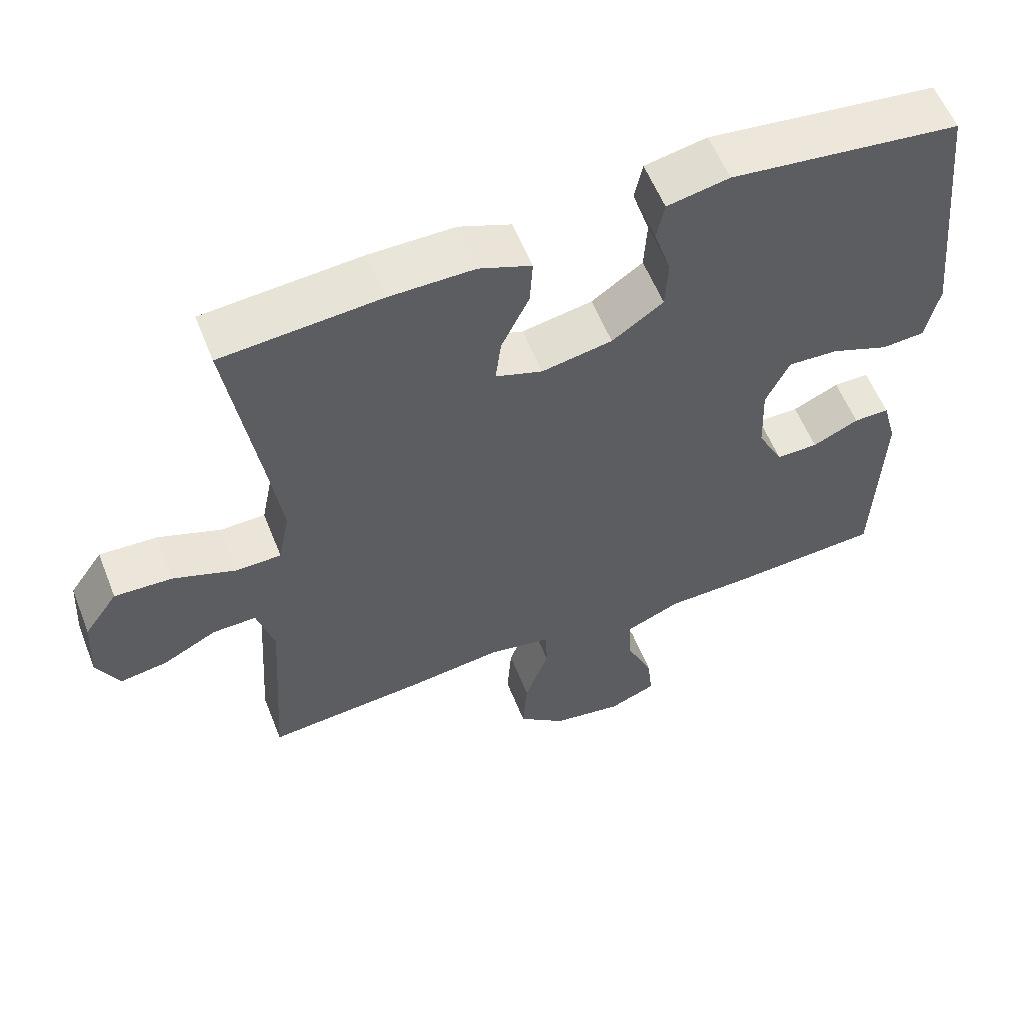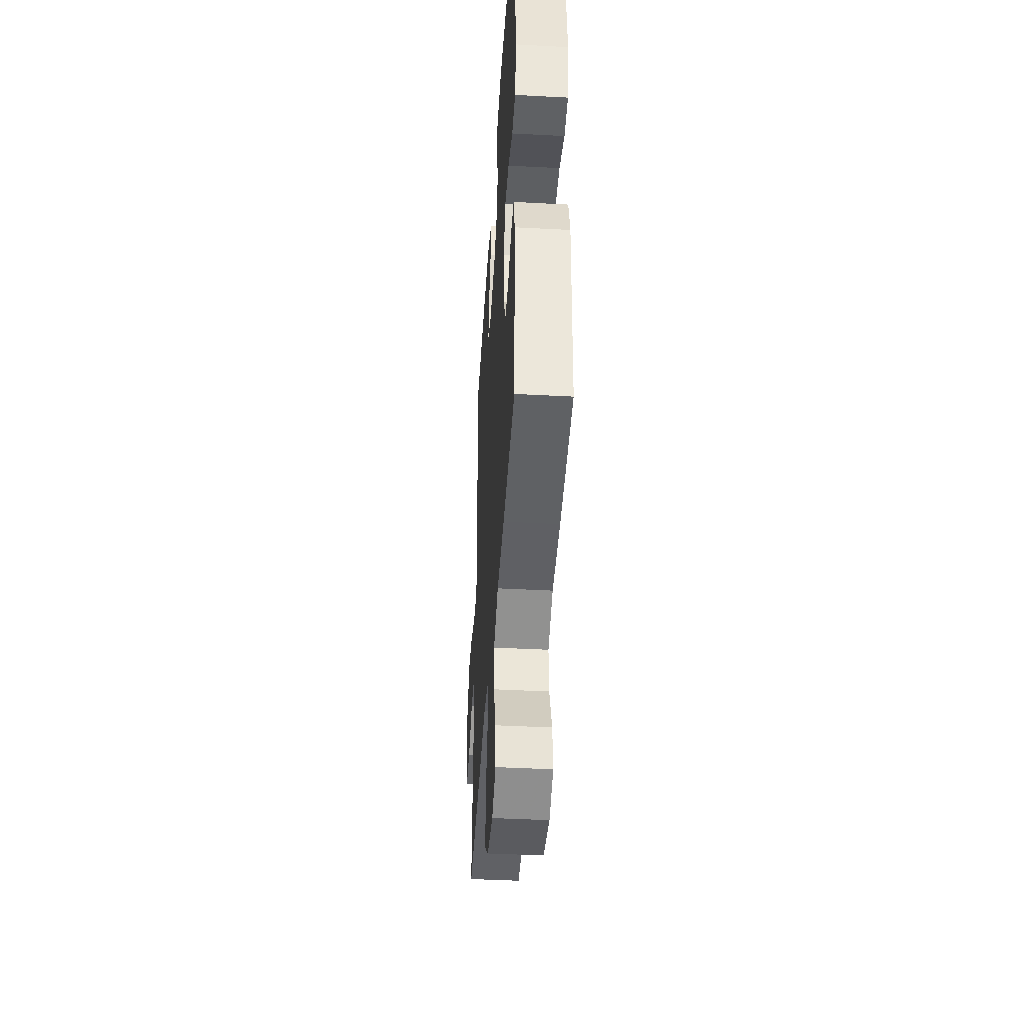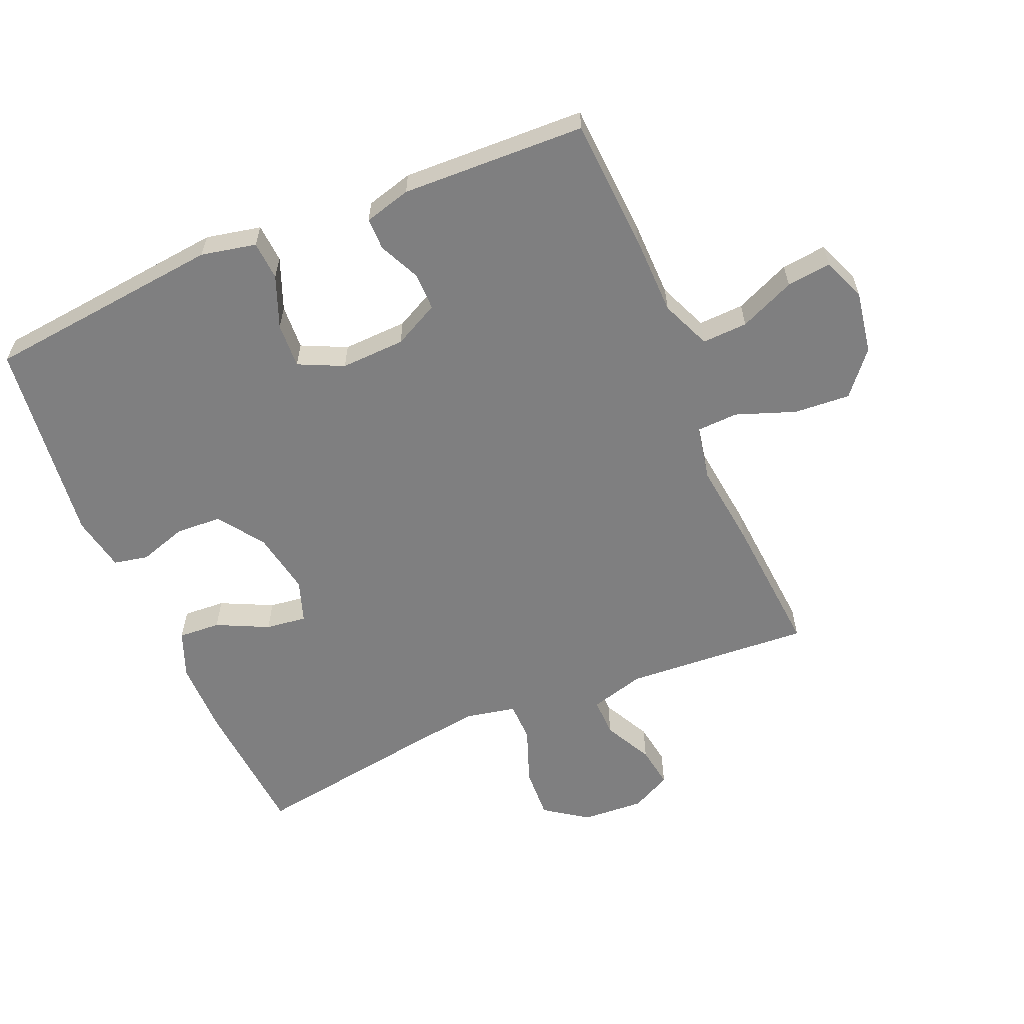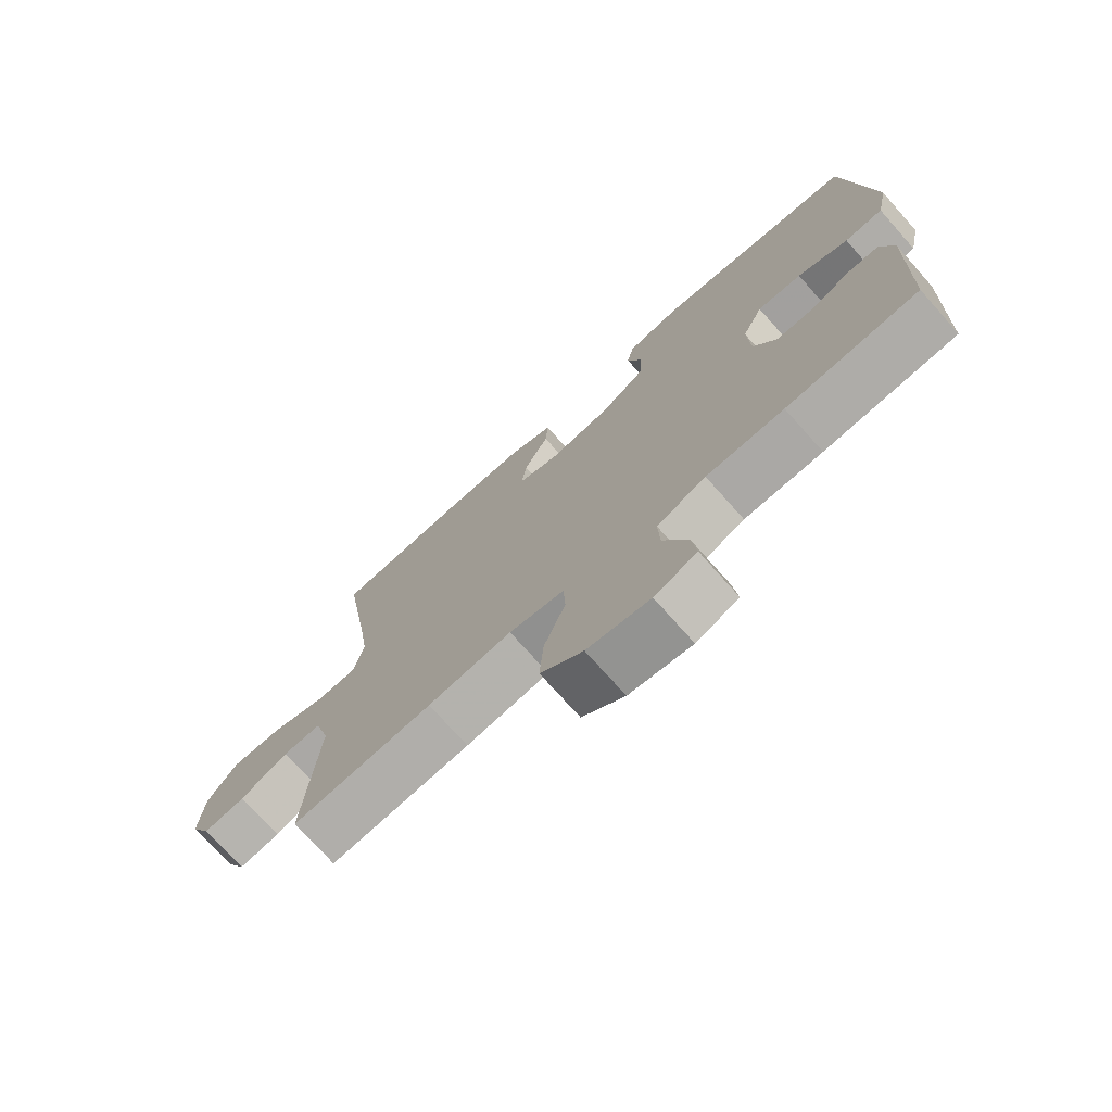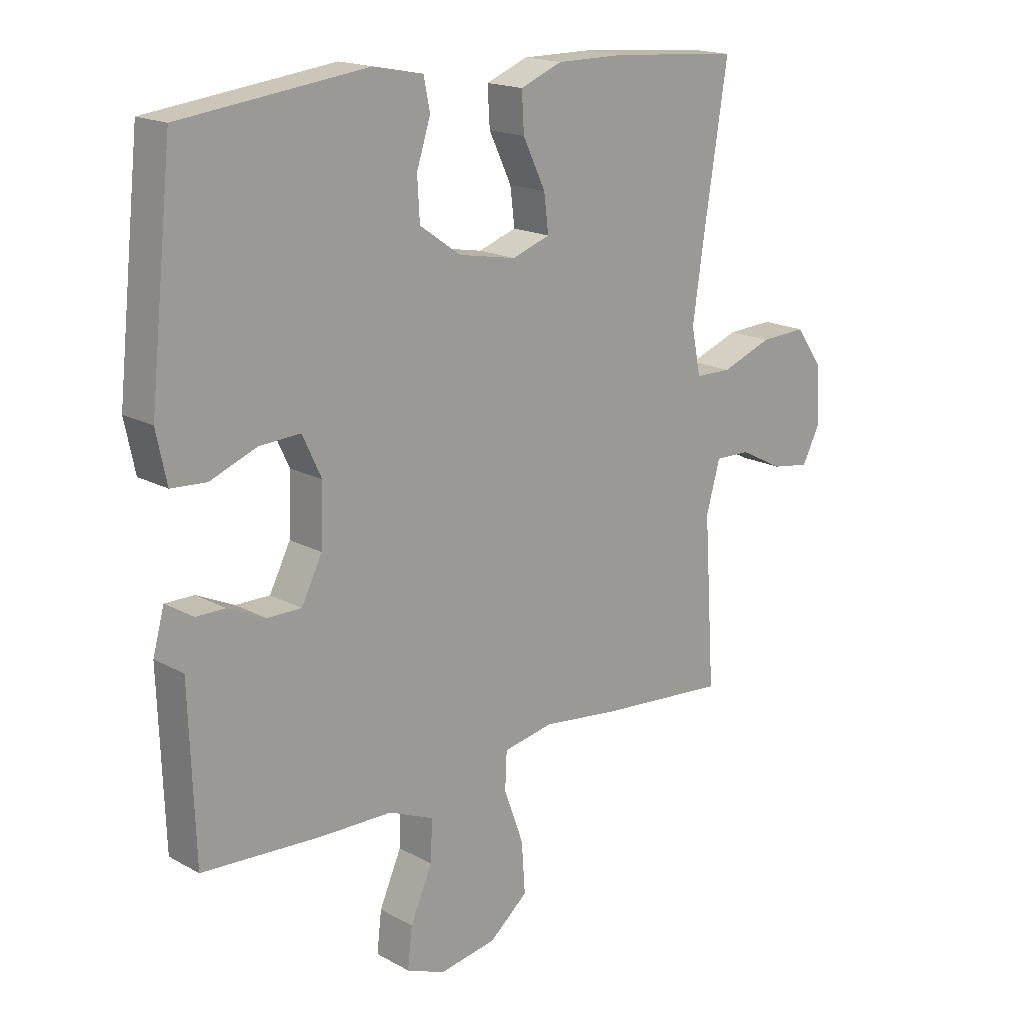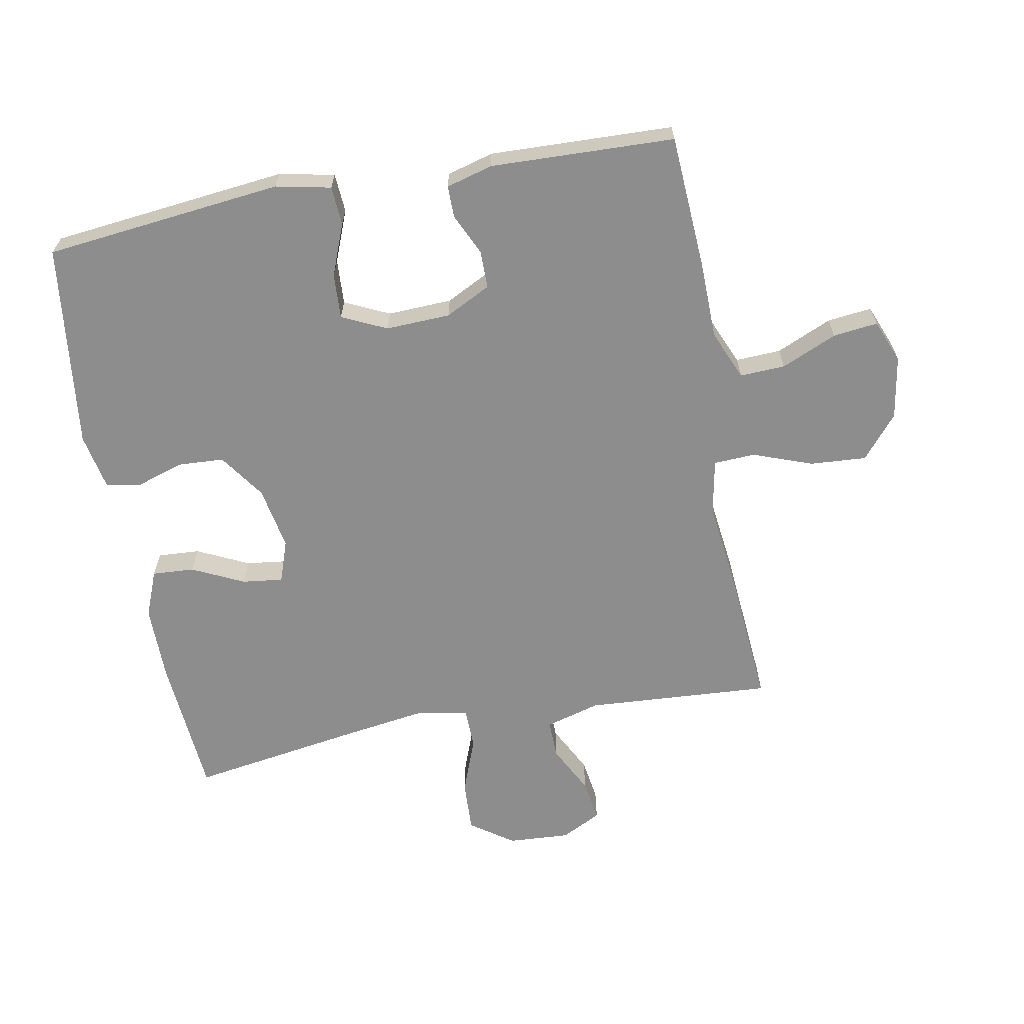
<metadata>
{"format":"obj","ext":"obj","renderer":"f3d","projection":"perspective","resolution":1024,"background":"white","views":[{"elev":58.0,"azim":-21.6,"up":"+Z"},{"elev":-42.9,"azim":86.4,"up":"+Z"},{"elev":-59.7,"azim":113.0,"up":"+Y"},{"elev":-74.4,"azim":41.7,"up":"+Z"},{"elev":17.5,"azim":137.3,"up":"+Z"},{"elev":-64.6,"azim":100.6,"up":"+Y"}]}
</metadata>
<code>
v -0.5 0.07 0.5
v -0.278 0.07 0.517
v -0.159 0.07 0.517
v -0.086 0.07 0.488
v -0.09 0.07 0.422
v -0.129 0.07 0.341
v -0.137 0.07 0.277
v -0.071 0.07 0.254
v 0.028 0.07 0.272
v 0.1 0.07 0.322
v 0.104 0.07 0.394
v 0.08 0.07 0.469
v 0.091 0.07 0.523
v 0.178 0.07 0.54
v 0.5 0.07 0.5
v 0.54 0.07 0.127
v 0.522 0.07 0.041
v 0.461 0.07 0.037
v 0.38 0.07 0.069
v 0.309 0.07 0.073
v 0.276 0.07 0.003
v 0.28 0.07 -0.098
v 0.316 0.07 -0.169
v 0.375 0.07 -0.169
v 0.44 0.07 -0.139
v 0.49 0.07 -0.139
v 0.51 0.07 -0.212
v 0.5 0.07 -0.5
v 0.291 0.07 -0.512
v 0.168 0.07 -0.514
v 0.09 0.07 -0.547
v 0.093 0.07 -0.618
v 0.131 0.07 -0.705
v 0.139 0.07 -0.775
v 0.072 0.07 -0.802
v -0.027 0.07 -0.785
v -0.094 0.07 -0.729
v -0.088 0.07 -0.641
v -0.054 0.07 -0.548
v -0.057 0.07 -0.483
v -0.144 0.07 -0.466
v -0.277 0.07 -0.482
v -0.5 0.07 -0.5
v -0.481 0.07 -0.209
v -0.505 0.07 -0.123
v -0.566 0.07 -0.124
v -0.642 0.07 -0.163
v -0.708 0.07 -0.173
v -0.74 0.07 -0.11
v -0.734 0.07 -0.013
v -0.687 0.07 0.054
v -0.606 0.07 0.05
v -0.518 0.07 0.017
v -0.455 0.07 0.018
v -0.439 0.07 0.098
v -0.457 0.07 0.223
v -0.5 0 0.5
v -0.278 0 0.517
v -0.159 0 0.517
v -0.086 0 0.488
v -0.09 0 0.422
v -0.129 0 0.341
v -0.137 0 0.277
v -0.071 0 0.254
v 0.028 0 0.272
v 0.1 0 0.322
v 0.104 0 0.394
v 0.08 0 0.469
v 0.091 0 0.523
v 0.178 0 0.54
v 0.5 0 0.5
v 0.54 0 0.127
v 0.522 0 0.041
v 0.461 0 0.037
v 0.38 0 0.069
v 0.309 0 0.073
v 0.276 0 0.003
v 0.28 0 -0.098
v 0.316 0 -0.169
v 0.375 0 -0.169
v 0.44 0 -0.139
v 0.49 0 -0.139
v 0.51 0 -0.212
v 0.5 0 -0.5
v 0.291 0 -0.512
v 0.168 0 -0.514
v 0.09 0 -0.547
v 0.093 0 -0.618
v 0.131 0 -0.705
v 0.139 0 -0.775
v 0.072 0 -0.802
v -0.027 0 -0.785
v -0.094 0 -0.729
v -0.088 0 -0.641
v -0.054 0 -0.548
v -0.057 0 -0.483
v -0.144 0 -0.466
v -0.277 0 -0.482
v -0.5 0 -0.5
v -0.481 0 -0.209
v -0.505 0 -0.123
v -0.566 0 -0.124
v -0.642 0 -0.163
v -0.708 0 -0.173
v -0.74 0 -0.11
v -0.734 0 -0.013
v -0.687 0 0.054
v -0.606 0 0.05
v -0.518 0 0.017
v -0.455 0 0.018
v -0.439 0 0.098
v -0.457 0 0.223
f 51 52 53
f 50 51 53
f 49 50 53
f 48 49 53
f 47 48 53
f 46 47 53
f 45 46 53 54
f 44 45 54
f 44 54 55
f 43 44 55
f 42 43 55
f 41 42 55
f 37 38 39
f 36 37 39
f 35 36 39
f 34 35 39
f 33 34 39
f 32 33 39
f 31 32 39 40
f 30 31 40
f 30 40 41
f 29 30 41
f 28 29 41
f 27 28 41
f 26 27 41
f 25 26 41
f 24 25 41
f 17 18 19
f 16 17 19
f 15 16 19
f 14 15 19
f 13 14 19
f 12 13 19
f 11 12 19
f 10 11 19 20
f 9 10 20 21
f 4 5 6
f 3 4 6
f 2 3 6
f 1 2 6
f 56 1 6
f 56 6 7
f 55 56 7 8
f 9 21 22
f 8 9 22
f 55 8 22
f 41 55 22
f 23 24 41
f 22 23 41
f 109 108 107
f 109 107 106
f 109 106 105
f 109 105 104
f 109 104 103
f 109 103 102
f 110 109 102 101
f 110 101 100
f 111 110 100
f 111 100 99
f 111 99 98
f 111 98 97
f 95 94 93
f 95 93 92
f 95 92 91
f 95 91 90
f 95 90 89
f 95 89 88
f 96 95 88 87
f 96 87 86
f 97 96 86
f 97 86 85
f 97 85 84
f 97 84 83
f 97 83 82
f 97 82 81
f 97 81 80
f 75 74 73
f 75 73 72
f 75 72 71
f 75 71 70
f 75 70 69
f 75 69 68
f 75 68 67
f 76 75 67 66
f 77 76 66 65
f 62 61 60
f 62 60 59
f 62 59 58
f 62 58 57
f 62 57 112
f 63 62 112
f 64 63 112 111
f 78 77 65
f 78 65 64
f 78 64 111
f 78 111 97
f 97 80 79
f 97 79 78
f 1 57 58 2
f 2 58 59 3
f 3 59 60 4
f 4 60 61 5
f 5 61 62 6
f 6 62 63 7
f 7 63 64 8
f 8 64 65 9
f 9 65 66 10
f 10 66 67 11
f 11 67 68 12
f 12 68 69 13
f 13 69 70 14
f 14 70 71 15
f 15 71 72 16
f 16 72 73 17
f 17 73 74 18
f 18 74 75 19
f 19 75 76 20
f 20 76 77 21
f 21 77 78 22
f 22 78 79 23
f 23 79 80 24
f 24 80 81 25
f 25 81 82 26
f 26 82 83 27
f 27 83 84 28
f 28 84 85 29
f 29 85 86 30
f 30 86 87 31
f 31 87 88 32
f 32 88 89 33
f 33 89 90 34
f 34 90 91 35
f 35 91 92 36
f 36 92 93 37
f 37 93 94 38
f 38 94 95 39
f 39 95 96 40
f 40 96 97 41
f 41 97 98 42
f 42 98 99 43
f 43 99 100 44
f 44 100 101 45
f 45 101 102 46
f 46 102 103 47
f 47 103 104 48
f 48 104 105 49
f 49 105 106 50
f 50 106 107 51
f 51 107 108 52
f 52 108 109 53
f 53 109 110 54
f 54 110 111 55
f 55 111 112 56
f 56 112 57 1

</code>
